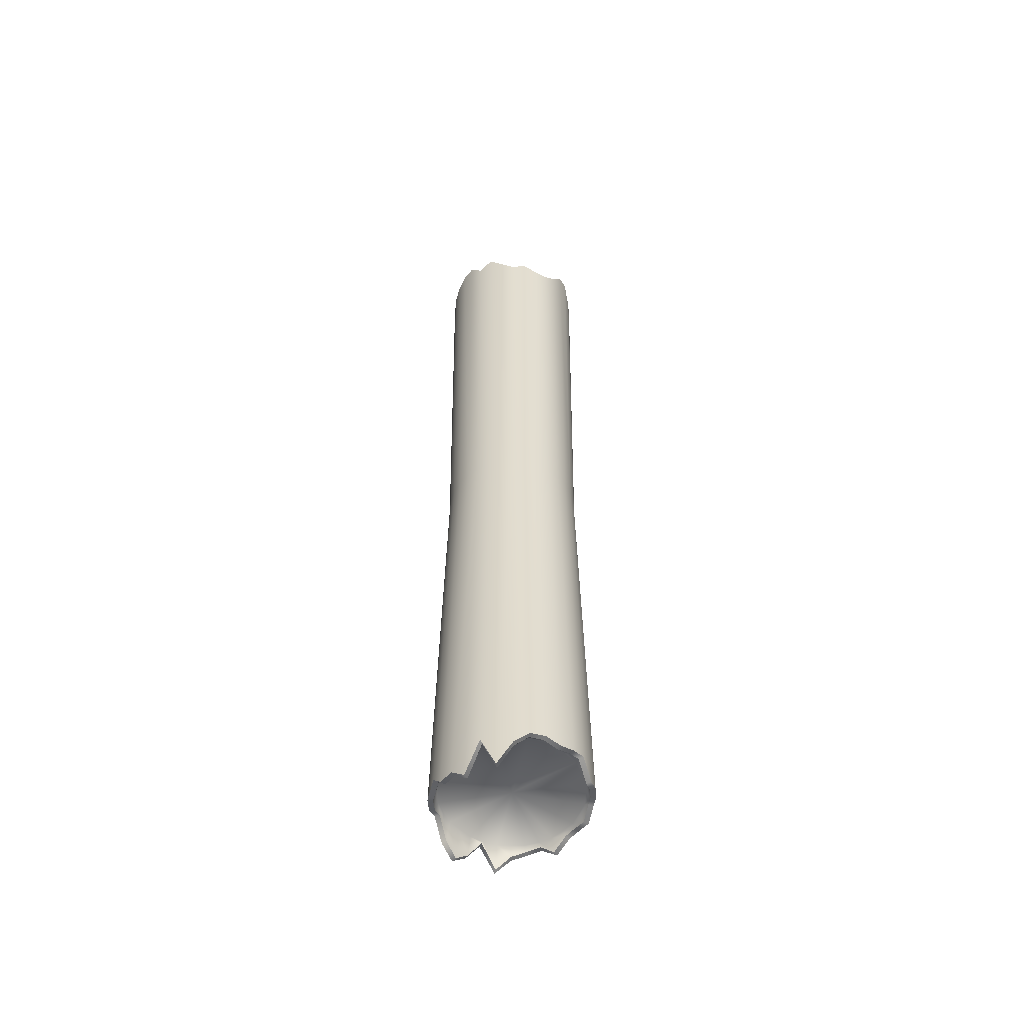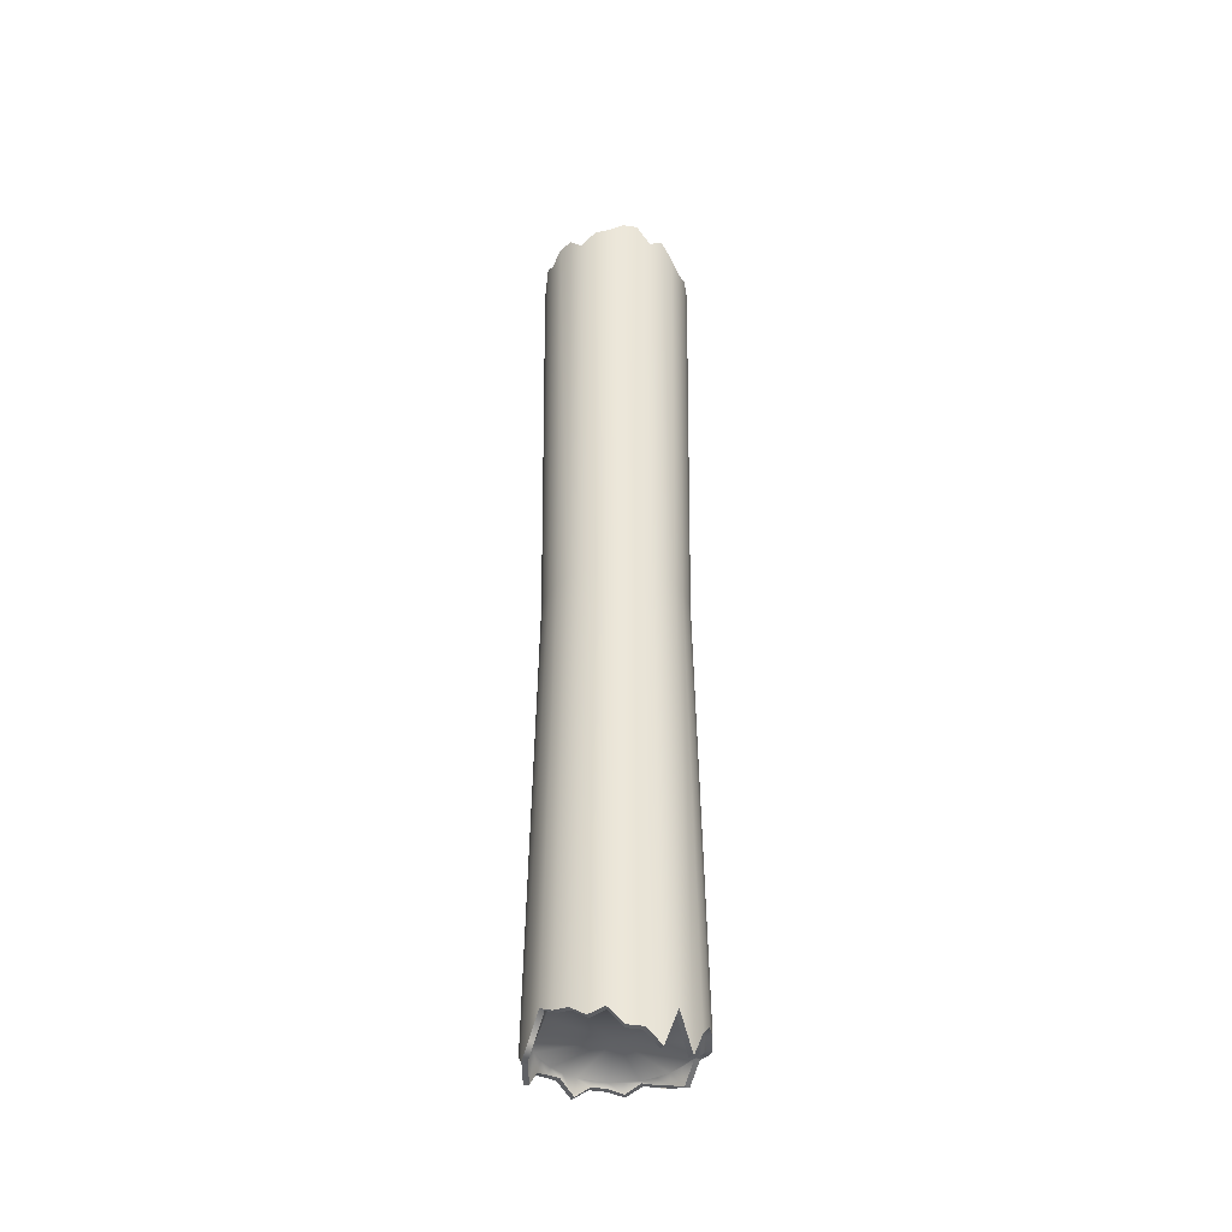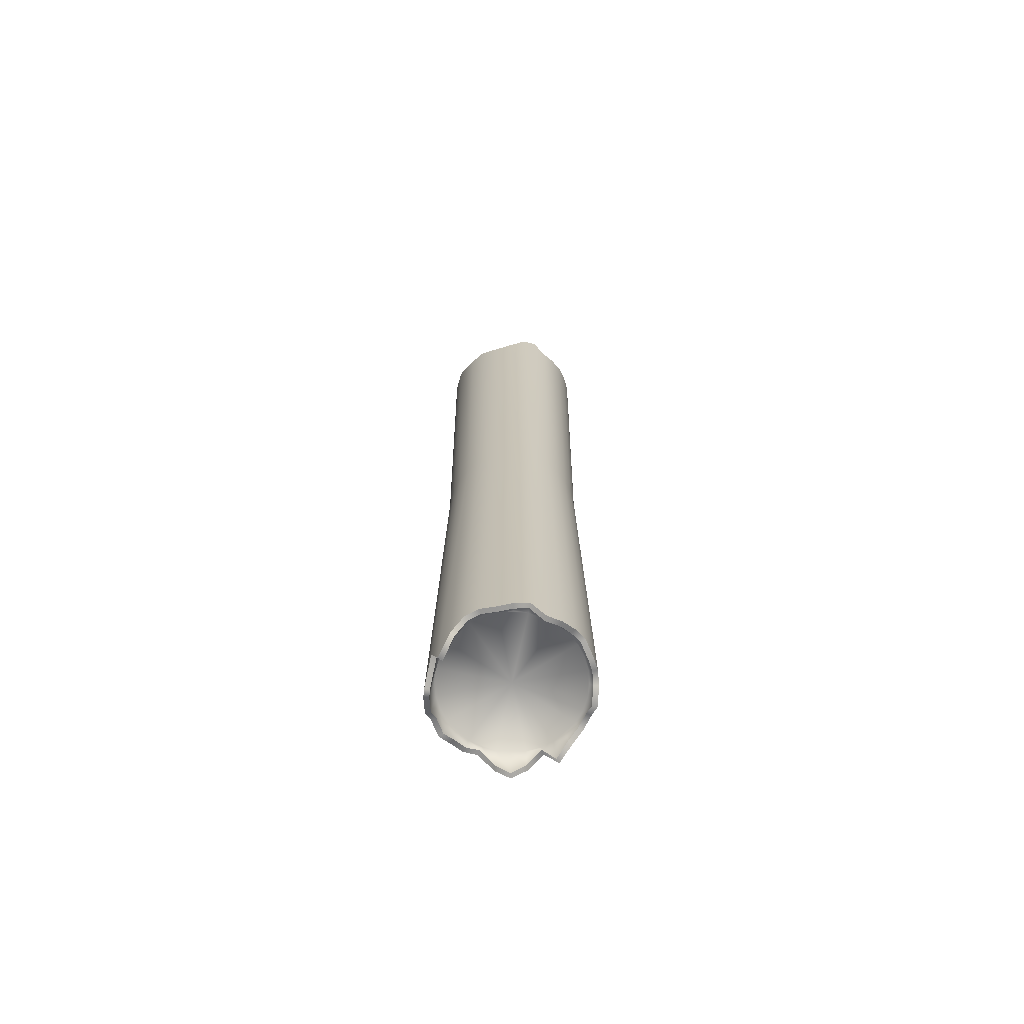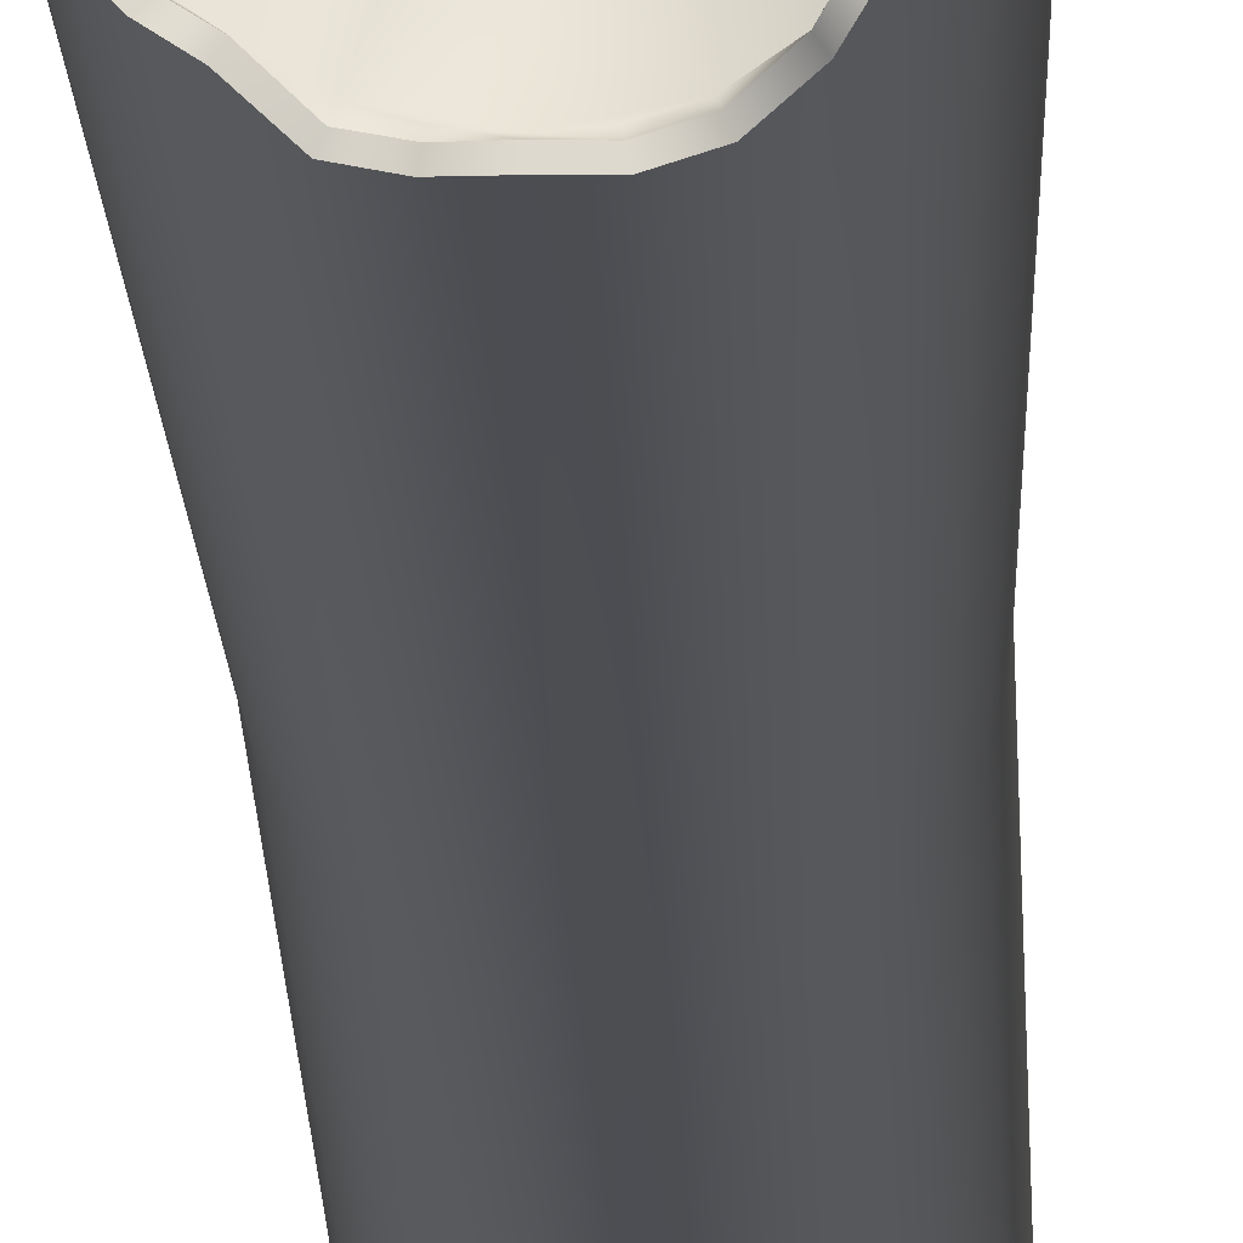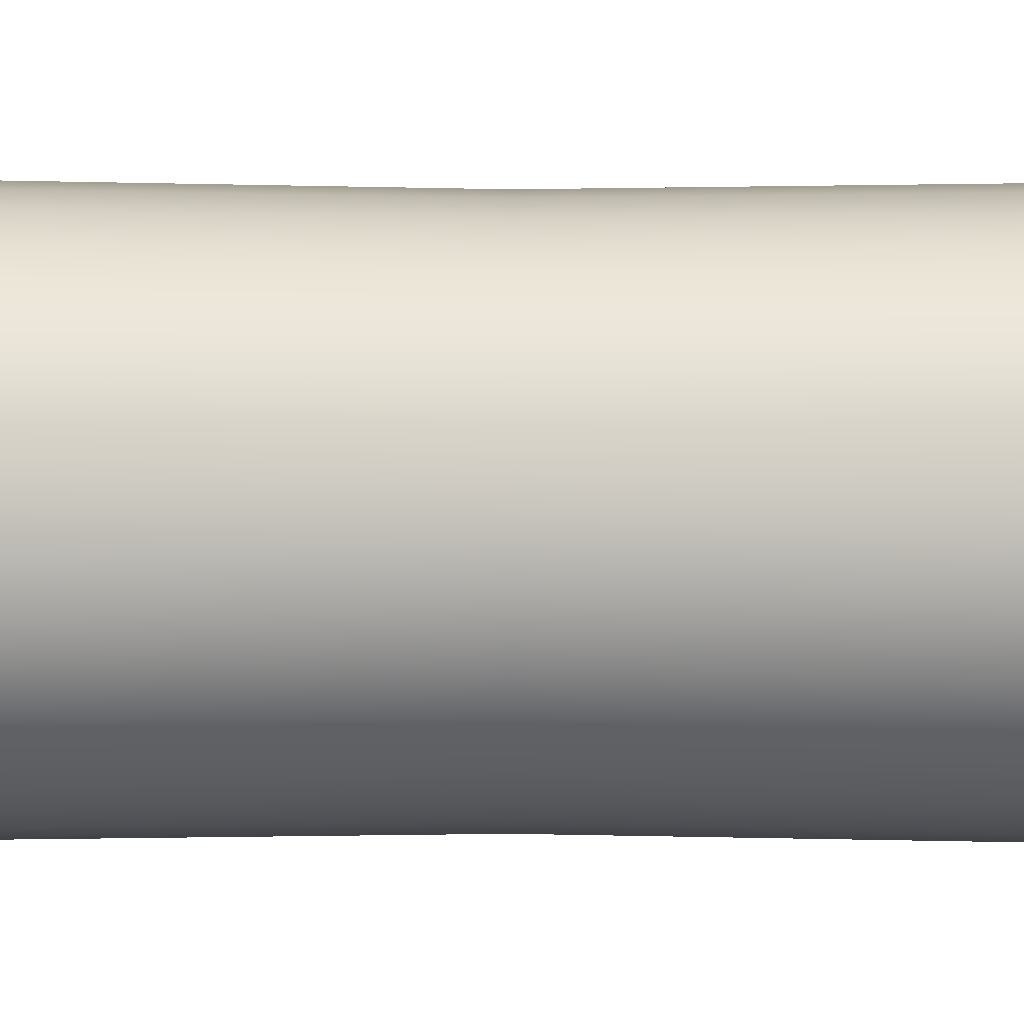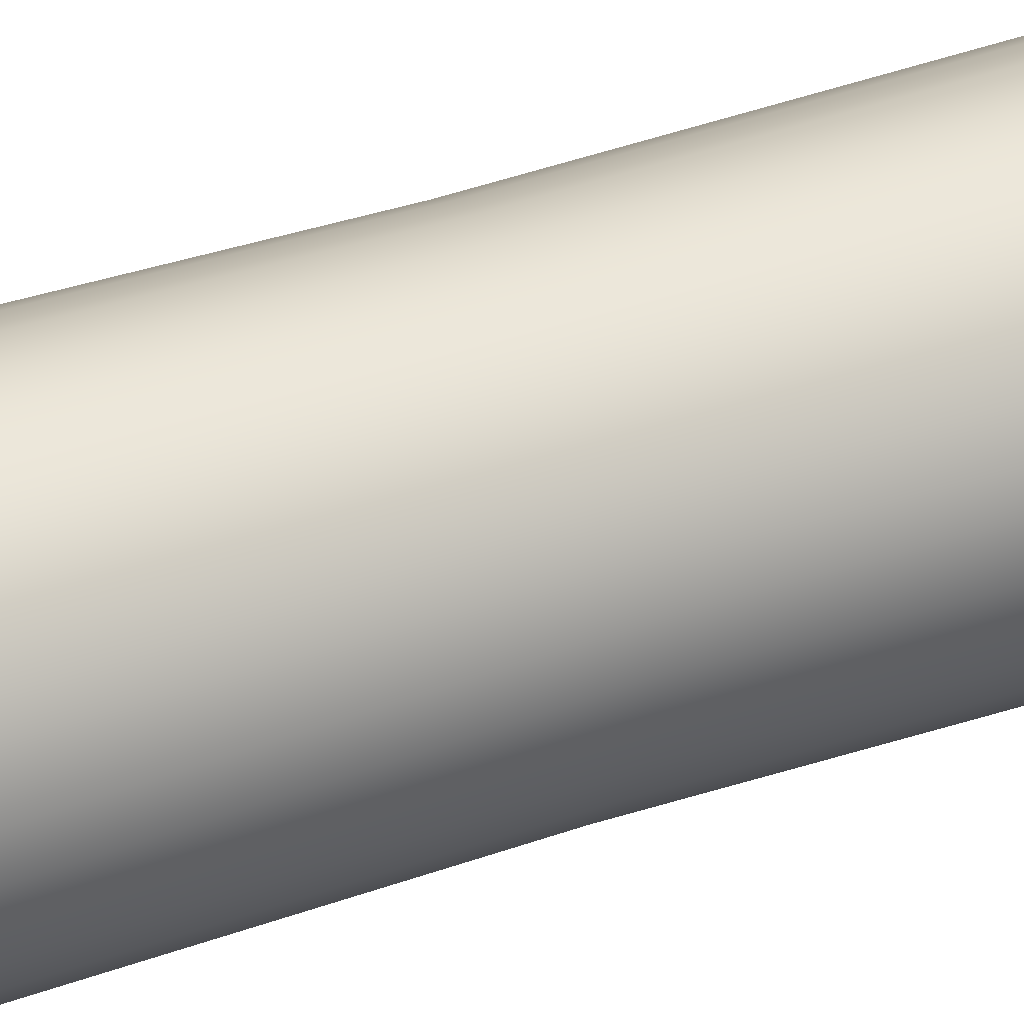
<metadata>
{"format":"obj","ext":"obj","renderer":"f3d","projection":"perspective","resolution":1024,"background":"white","views":[{"elev":-55.4,"azim":-34.6,"up":"+Z"},{"elev":-42.0,"azim":-95.6,"up":"+Z"},{"elev":-70.5,"azim":10.4,"up":"+Z"},{"elev":-17.1,"azim":-178.3,"up":"+Y"},{"elev":-51.9,"azim":89.8,"up":"+Y"},{"elev":33.4,"azim":63.5,"up":"+Y"}]}
</metadata>
<code>
o Бревно01
v 0.2598 -0 1.734
v 0.2548 0.05068 1.696
v 0.24 0.09942 1.663
v 0.216 0.1443 1.671
v 0.1837 0.1837 1.638
v 0.1443 0.216 1.678
v 0.09942 0.24 1.696
v 0.05068 0.2548 1.653
v -0 0.2598 1.65
v -0.05068 0.2548 1.75
v -0.09942 0.24 1.711
v -0.1443 0.216 1.756
v -0.1837 0.1837 1.756
v -0.216 0.1443 1.696
v -0.24 0.09942 1.749
v -0.2548 0.05068 1.752
v -0.2598 -0 1.783
v -0.2548 -0.05068 1.783
v -0.24 -0.09942 1.706
v -0.216 -0.1443 1.754
v -0.1837 -0.1837 1.696
v -0.1443 -0.216 1.655
v -0.09942 -0.24 1.681
v -0.05068 -0.2548 1.648
v -0 -0.2598 1.648
v 0.05068 -0.2548 1.696
v 0.09942 -0.24 1.781
v 0.1443 -0.216 1.801
v 0.1837 -0.1837 1.696
v 0.216 -0.1443 1.696
v 0.24 -0.09942 1.718
v 0.2548 -0.05068 1.718
v 0.2784 -0 1.734
v 0.2731 0.05432 1.696
v 0.2572 0.1066 1.663
v 0.2315 0.1547 1.671
v 0.1969 0.1969 1.638
v 0.1547 0.2315 1.678
v 0.1066 0.2572 1.696
v 0.05432 0.2731 1.653
v -0 0.2784 1.65
v -0.05432 0.2731 1.75
v -0.1066 0.2572 1.711
v -0.1547 0.2315 1.756
v -0.1969 0.1969 1.756
v -0.2315 0.1547 1.696
v -0.2572 0.1066 1.749
v -0.2731 0.05432 1.752
v -0.2784 -0 1.783
v -0.2731 -0.05432 1.783
v -0.2572 -0.1066 1.706
v -0.2315 -0.1547 1.754
v -0.1969 -0.1969 1.696
v -0.1547 -0.2315 1.655
v -0.1066 -0.2572 1.681
v -0.05432 -0.2731 1.648
v -0 -0.2784 1.648
v 0.05432 -0.2731 1.696
v 0.1066 -0.2572 1.781
v 0.1547 -0.2315 1.801
v 0.1969 -0.1969 1.696
v 0.2315 -0.1547 1.696
v 0.2572 -0.1066 1.718
v 0.2731 -0.05432 1.718
v 0.2483 -0 1.639
v 0.2435 0.04844 1.639
v 0.2294 0.09502 1.639
v 0.2064 0.1379 1.639
v 0.1756 0.1756 1.639
v 0.1379 0.2064 1.639
v 0.09502 0.2294 1.639
v 0.04844 0.2435 1.639
v -0 0.2483 1.639
v -0.04844 0.2435 1.639
v -0.09502 0.2294 1.639
v -0.1379 0.2064 1.639
v -0.1756 0.1756 1.639
v -0.2064 0.1379 1.639
v -0.2294 0.09502 1.639
v -0.2435 0.04844 1.639
v -0.2483 -0 1.639
v -0.2435 -0.04844 1.639
v -0.2294 -0.09502 1.639
v -0.2064 -0.1379 1.639
v -0.1756 -0.1756 1.639
v -0.1379 -0.2064 1.639
v -0.09502 -0.2294 1.639
v -0.04844 -0.2435 1.639
v -0 -0.2483 1.639
v 0.04844 -0.2435 1.639
v 0.09502 -0.2294 1.639
v 0.1379 -0.2064 1.639
v 0.1756 -0.1756 1.639
v 0.2064 -0.1379 1.639
v 0.2294 -0.09502 1.639
v 0.2435 -0.04844 1.639
v -0 0 1.639
v 0.2542 -0 0
v 0.2493 0.04959 0
v 0.2348 0.09728 0
v 0.2114 0.1412 0
v 0.1797 0.1797 0
v 0.1412 0.2114 0
v 0.09728 0.2348 0
v 0.04959 0.2493 0
v 0 0.2542 0
v -0.04959 0.2493 -0
v -0.09728 0.2348 -0
v -0.1412 0.2114 -0
v -0.1797 0.1797 -0
v -0.2114 0.1412 -0
v -0.2348 0.09728 -0
v -0.2493 0.04959 -0
v -0.2542 -0 -0
v -0.2493 -0.04959 -0
v -0.2348 -0.09728 -0
v -0.2114 -0.1412 -0
v -0.1797 -0.1797 -0
v -0.1412 -0.2114 -0
v -0.09728 -0.2348 -0
v -0.04959 -0.2493 -0
v 0 -0.2542 0
v 0.04959 -0.2493 0
v 0.09728 -0.2348 0
v 0.1412 -0.2114 0
v 0.1797 -0.1797 0
v 0.2114 -0.1412 0
v 0.2348 -0.09728 0
v 0.2493 -0.04959 0
v 0.2598 -0 -1.653
v 0.2548 0.05068 -1.653
v 0.24 0.09942 -1.696
v 0.216 0.1443 -1.65
v 0.1837 0.1837 -1.659
v 0.1443 0.216 -1.678
v 0.09942 0.24 -1.742
v 0.05068 0.2548 -1.634
v 0 0.2598 -1.715
v -0.05068 0.2548 -1.76
v -0.09942 0.24 -1.72
v -0.1443 0.216 -1.644
v -0.1837 0.1837 -1.673
v -0.216 0.1443 -1.681
v -0.24 0.09942 -1.718
v -0.2548 0.05068 -1.696
v -0.2598 -0 -1.755
v -0.2548 -0.05068 -1.755
v -0.24 -0.09942 -1.803
v -0.216 -0.1443 -1.665
v -0.1837 -0.1837 -1.794
v -0.1443 -0.216 -1.696
v -0.09942 -0.24 -1.648
v -0.05068 -0.2548 -1.645
v 0 -0.2598 -1.662
v 0.05068 -0.2548 -1.645
v 0.09942 -0.24 -1.629
v 0.1443 -0.216 -1.696
v 0.1837 -0.1837 -1.675
v 0.216 -0.1443 -1.657
v 0.24 -0.09942 -1.639
v 0.2548 -0.05068 -1.671
v 0.2784 -0 -1.653
v 0.2731 0.05432 -1.653
v 0.2572 0.1066 -1.696
v 0.2315 0.1547 -1.65
v 0.1969 0.1969 -1.659
v 0.1547 0.2315 -1.678
v 0.1066 0.2572 -1.742
v 0.05432 0.2731 -1.634
v 0 0.2784 -1.715
v -0.05432 0.2731 -1.76
v -0.1066 0.2572 -1.72
v -0.1547 0.2315 -1.644
v -0.1969 0.1969 -1.673
v -0.2315 0.1547 -1.681
v -0.2572 0.1066 -1.718
v -0.2731 0.05432 -1.696
v -0.2784 -0 -1.755
v -0.2731 -0.05432 -1.755
v -0.2572 -0.1066 -1.803
v -0.2315 -0.1547 -1.665
v -0.1969 -0.1969 -1.794
v -0.1547 -0.2315 -1.696
v -0.1066 -0.2572 -1.648
v -0.05432 -0.2731 -1.645
v 0 -0.2784 -1.662
v 0.05432 -0.2731 -1.645
v 0.1066 -0.2572 -1.629
v 0.1547 -0.2315 -1.696
v 0.1969 -0.1969 -1.675
v 0.2315 -0.1547 -1.657
v 0.2572 -0.1066 -1.639
v 0.2731 -0.05432 -1.671
v 0.2483 -0 -1.639
v 0.2435 0.04844 -1.639
v 0.2294 0.09502 -1.639
v 0.2064 0.1379 -1.639
v 0.1756 0.1756 -1.639
v 0.1379 0.2064 -1.639
v 0.09502 0.2294 -1.639
v 0.04844 0.2435 -1.639
v 0 0.2483 -1.639
v -0.04844 0.2435 -1.639
v -0.09502 0.2294 -1.639
v -0.1379 0.2064 -1.639
v -0.1756 0.1756 -1.639
v -0.2064 0.1379 -1.639
v -0.2294 0.09502 -1.639
v -0.2435 0.04844 -1.639
v -0.2483 -0 -1.639
v -0.2435 -0.04844 -1.639
v -0.2294 -0.09502 -1.639
v -0.2064 -0.1379 -1.639
v -0.1756 -0.1756 -1.639
v -0.1379 -0.2064 -1.639
v -0.09502 -0.2294 -1.639
v -0.04844 -0.2435 -1.639
v 0 -0.2483 -1.639
v 0.04844 -0.2435 -1.639
v 0.09502 -0.2294 -1.639
v 0.1379 -0.2064 -1.639
v 0.1756 -0.1756 -1.639
v 0.2064 -0.1379 -1.639
v 0.2294 -0.09502 -1.639
v 0.2435 -0.04844 -1.639
v 0 0 -1.639
f 27 28 92 91
f 2 1 33 34
f 3 2 34 35
f 4 3 35 36
f 5 4 36 37
f 6 5 37 38
f 7 6 38 39
f 8 7 39 40
f 9 8 40 41
f 10 9 41 42
f 11 10 42 43
f 12 11 43 44
f 13 12 44 45
f 14 13 45 46
f 15 14 46 47
f 16 15 47 48
f 17 16 48 49
f 18 17 49 50
f 19 18 50 51
f 20 19 51 52
f 21 20 52 53
f 22 21 53 54
f 23 22 54 55
f 24 23 55 56
f 25 24 56 57
f 26 25 57 58
f 27 26 58 59
f 28 27 59 60
f 29 28 60 61
f 30 29 61 62
f 31 30 62 63
f 32 31 63 64
f 1 32 64 33
f 65 97 95 96
f 14 15 79 78
f 1 2 66 65
f 28 29 93 92
f 15 16 80 79
f 2 3 67 66
f 29 30 94 93
f 16 17 81 80
f 3 4 68 67
f 30 31 95 94
f 17 18 82 81
f 4 5 69 68
f 31 32 96 95
f 18 19 83 82
f 5 6 70 69
f 32 1 65 96
f 19 20 84 83
f 6 7 71 70
f 20 21 85 84
f 7 8 72 71
f 21 22 86 85
f 8 9 73 72
f 22 23 87 86
f 9 10 74 73
f 23 24 88 87
f 10 11 75 74
f 24 25 89 88
f 11 12 76 75
f 25 26 90 89
f 12 13 77 76
f 26 27 91 90
f 13 14 78 77
f 89 97 87 88
f 97 67 68 69
f 81 97 79 80
f 93 97 91 92
f 77 97 75 76
f 85 97 83 84
f 69 70 71 97
f 75 97 73 74
f 91 97 89 90
f 97 71 72 73
f 87 97 85 86
f 95 97 93 94
f 79 97 77 78
f 83 97 81 82
f 67 97 65 66
f 64 129 98 33
f 63 128 129 64
f 62 127 128 63
f 61 126 127 62
f 60 125 126 61
f 59 124 125 60
f 58 123 124 59
f 57 122 123 58
f 56 121 122 57
f 55 120 121 56
f 54 119 120 55
f 53 118 119 54
f 52 117 118 53
f 51 116 117 52
f 50 115 116 51
f 49 114 115 50
f 48 113 114 49
f 47 112 113 48
f 46 111 112 47
f 45 110 111 46
f 44 109 110 45
f 43 108 109 44
f 42 107 108 43
f 41 106 107 42
f 40 105 106 41
f 39 104 105 40
f 38 103 104 39
f 37 102 103 38
f 36 101 102 37
f 35 100 101 36
f 34 99 100 35
f 33 98 99 34
f 156 220 221 157
f 131 163 162 130
f 132 164 163 131
f 133 165 164 132
f 134 166 165 133
f 135 167 166 134
f 136 168 167 135
f 137 169 168 136
f 138 170 169 137
f 139 171 170 138
f 140 172 171 139
f 141 173 172 140
f 142 174 173 141
f 143 175 174 142
f 144 176 175 143
f 145 177 176 144
f 146 178 177 145
f 147 179 178 146
f 148 180 179 147
f 149 181 180 148
f 150 182 181 149
f 151 183 182 150
f 152 184 183 151
f 153 185 184 152
f 154 186 185 153
f 155 187 186 154
f 156 188 187 155
f 157 189 188 156
f 158 190 189 157
f 159 191 190 158
f 160 192 191 159
f 161 193 192 160
f 130 162 193 161
f 194 225 224 226
f 143 207 208 144
f 130 194 195 131
f 157 221 222 158
f 144 208 209 145
f 131 195 196 132
f 158 222 223 159
f 145 209 210 146
f 132 196 197 133
f 159 223 224 160
f 146 210 211 147
f 133 197 198 134
f 160 224 225 161
f 147 211 212 148
f 134 198 199 135
f 161 225 194 130
f 148 212 213 149
f 135 199 200 136
f 149 213 214 150
f 136 200 201 137
f 150 214 215 151
f 137 201 202 138
f 151 215 216 152
f 138 202 203 139
f 152 216 217 153
f 139 203 204 140
f 153 217 218 154
f 140 204 205 141
f 154 218 219 155
f 141 205 206 142
f 155 219 220 156
f 142 206 207 143
f 218 217 216 226
f 226 198 197 196
f 210 209 208 226
f 222 221 220 226
f 206 205 204 226
f 214 213 212 226
f 198 226 200 199
f 204 203 202 226
f 220 219 218 226
f 226 202 201 200
f 216 215 214 226
f 224 223 222 226
f 208 207 206 226
f 212 211 210 226
f 196 195 194 226
f 193 162 98 129
f 192 193 129 128
f 191 192 128 127
f 190 191 127 126
f 189 190 126 125
f 188 189 125 124
f 187 188 124 123
f 186 187 123 122
f 185 186 122 121
f 184 185 121 120
f 183 184 120 119
f 182 183 119 118
f 181 182 118 117
f 180 181 117 116
f 179 180 116 115
f 178 179 115 114
f 177 178 114 113
f 176 177 113 112
f 175 176 112 111
f 174 175 111 110
f 173 174 110 109
f 172 173 109 108
f 171 172 108 107
f 170 171 107 106
f 169 170 106 105
f 168 169 105 104
f 167 168 104 103
f 166 167 103 102
f 165 166 102 101
f 164 165 101 100
f 163 164 100 99
f 162 163 99 98

</code>
